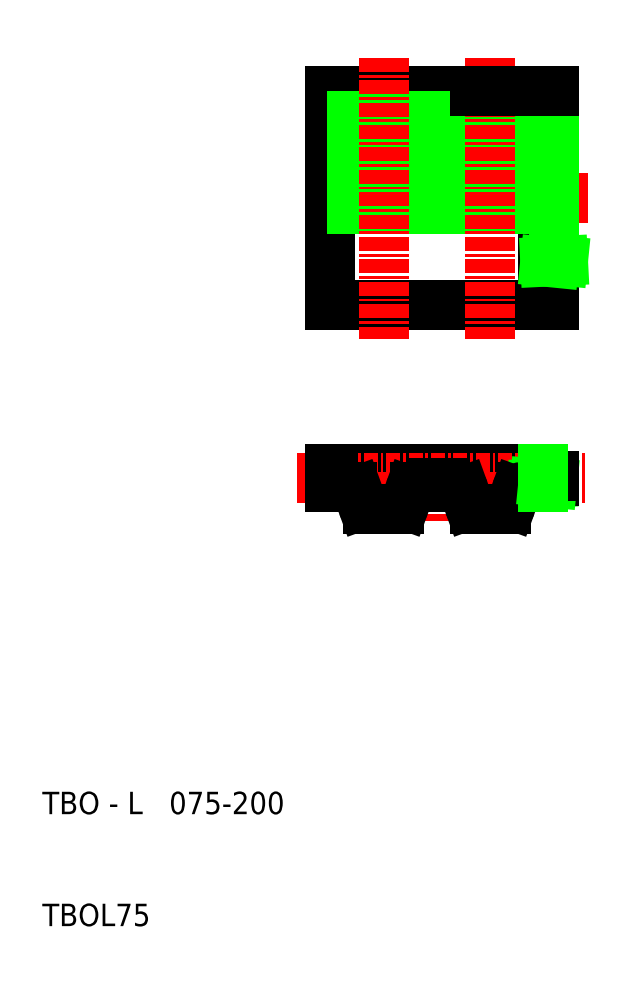
<metadata>
{"format":"dxf","ext":"dxf","renderer":"ezdxf+matplotlib","layout":"modelspace","background":"white","min_lineweight":24,"dpi":150}
</metadata>
<code>
0
SECTION
2
ENTITIES
0
TEXT
8
0
10
111.4
20
98.29
30
0
40
2
1
TBO - L   075-200
0
TEXT
8
0
10
111.4
20
88.29
30
0
40
2
1
TBOL75
0
LINE
8
0
10
137.1
20
129.1
30
0
11
156.2
21
129.1
31
0
0
LINE
8
0
10
147.1
20
127.5
30
0
11
148.6
21
127.5
31
0
0
LINE
8
CENTER
10
134.1
20
128.3
30
0
11
160.1
21
128.3
31
0
0
ARC
8
0
10
139.1
20
127
30
0
40
0.51
50
20
51
90
0
LINE
8
0
10
137.1
20
129.1
30
0
11
137.1
21
127.5
31
0
0
LINE
8
0
10
137.1
20
127.5
30
0
11
139.1
21
127.5
31
0
0
LINE
8
CENTER
10
141.9
20
125.6
30
0
11
141.9
21
129.1
31
0
0
LINE
8
CENTER
10
146.7
20
129.1
30
0
11
146.7
21
124.5
31
0
0
LINE
8
0
10
143.3
20
125.6
30
0
11
141.9
21
125.6
31
0
0
LINE
8
0
10
140.5
20
125.6
30
0
11
141.9
21
125.6
31
0
0
ARC
8
0
10
140.5
20
126.1
30
0
40
0.51
50
200
51
270
0
LINE
8
0
10
139.6
20
127.2
30
0
11
140
21
125.9
31
0
0
ARC
8
0
10
143.3
20
126.1
30
0
40
0.51
50
270
51
340
0
ARC
8
0
10
144.7
20
127
30
0
40
0.51
50
90
51
160
0
LINE
8
0
10
147.1
20
127.5
30
0
11
147.1
21
127.9
31
0
0
LINE
8
0
10
147.1
20
127.9
30
0
11
146.7
21
127.9
31
0
0
LINE
8
0
10
146.2
20
127.9
30
0
11
146.7
21
127.9
31
0
0
LINE
8
0
10
146.2
20
127.5
30
0
11
146.2
21
127.9
31
0
0
LINE
8
0
10
144.2
20
127.2
30
0
11
143.8
21
125.9
31
0
0
LINE
8
0
10
146.2
20
127.5
30
0
11
144.7
21
127.5
31
0
0
LINE
8
0
10
156.2
20
127.5
30
0
11
154.2
21
127.5
31
0
0
LINE
8
0
10
157
20
127.9
30
0
11
155.4
21
127.8
31
0
0
LINE
8
0
10
155.4
20
127.8
30
0
11
156.2
21
127.7
31
0
0
LINE
8
CENTER
10
151.4
20
125.6
30
0
11
151.4
21
129.1
31
0
0
LINE
8
0
10
152.8
20
125.6
30
0
11
151.4
21
125.6
31
0
0
LINE
8
0
10
150
20
125.6
30
0
11
151.4
21
125.6
31
0
0
ARC
8
0
10
150
20
126.1
30
0
40
0.51
50
200
51
270
0
ARC
8
0
10
148.6
20
127
30
0
40
0.51
50
20
51
90
0
LINE
8
0
10
149.1
20
127.2
30
0
11
149.5
21
125.9
31
0
0
ARC
8
0
10
152.8
20
126.1
30
0
40
0.51
50
270
51
340
0
ARC
8
0
10
154.2
20
127
30
0
40
0.51
50
90
51
160
0
LINE
8
0
10
153.7
20
127.2
30
0
11
153.3
21
125.9
31
0
0
LINE
8
0
10
157.1
20
128.5
30
0
11
157.1
21
128.1
31
0
0
LINE
8
0
10
156.2
20
128.5
30
0
11
156.2
21
128.1
31
0
0
LINE
8
0
10
156.2
20
128.1
30
0
11
157.1
21
128.1
31
0
0
LINE
8
0
10
156.2
20
128.1
30
0
11
156.2
21
128
31
0
0
LINE
8
0
10
156.2
20
127.7
30
0
11
156.2
21
127.5
31
0
0
LINE
8
0
10
156.2
20
128
30
0
11
157
21
127.9
31
0
0
LINE
8
0
10
156.2
20
128.5
30
0
11
157.1
21
128.5
31
0
0
LINE
8
0
10
156.2
20
129.1
30
0
11
156.2
21
128.5
31
0
0
LINE
8
0
10
137.1
20
143.7
30
0
11
156.2
21
143.7
31
0
0
LINE
8
0
10
137.1
20
162.8
30
0
11
150
21
162.8
31
0
0
LINE
8
CENTER
10
137.1
20
153.3
30
0
11
160.1
21
153.3
31
0
0
LINE
8
0
10
137.1
20
162.8
30
0
11
137.1
21
143.7
31
0
0
LINE
8
0
10
143.3
20
162.8
30
0
11
143.3
21
143.7
31
0
0
LINE
8
0
10
144.7
20
162.8
30
0
11
144.7
21
143.7
31
0
0
LINE
8
0
10
140.5
20
162.8
30
0
11
140.5
21
143.7
31
0
0
LINE
8
0
10
139.1
20
162.8
30
0
11
139.1
21
143.7
31
0
0
LINE
8
CENTER
10
141.9
20
165.8
30
0
11
141.9
21
140.7
31
0
0
LINE
8
0
10
156.2
20
162.8
30
0
11
156.2
21
143.7
31
0
0
LINE
8
0
10
152.8
20
162.8
30
0
11
152.8
21
143.7
31
0
0
LINE
8
0
10
154.2
20
162.8
30
0
11
154.2
21
143.7
31
0
0
LINE
8
0
10
148.6
20
162.8
30
0
11
148.6
21
143.7
31
0
0
LINE
8
0
10
150
20
162.8
30
0
11
150
21
143.7
31
0
0
LINE
8
CENTER
10
151.4
20
165.8
30
0
11
151.4
21
140.7
31
0
0
LINE
8
0
10
157.1
20
162.8
30
0
11
157.1
21
147.8
31
0
0
LINE
8
0
10
157.1
20
147.6
30
0
11
157.1
21
143.7
31
0
0
LINE
8
0
10
156.2
20
143.7
30
0
11
157.1
21
143.7
31
0
0
LINE
8
0
10
157.1
20
147.8
30
0
11
157.9
21
147.7
31
0
0
LINE
8
0
10
157.9
20
147.7
30
0
11
156.3
21
147.6
31
0
0
LINE
8
0
10
156.3
20
147.6
30
0
11
157.1
21
147.6
31
0
0
LINE
8
0
10
152.8
20
162.8
30
0
11
156.2
21
162.8
31
0
0
LINE
8
0
10
150
20
162.8
30
0
11
152.8
21
162.8
31
0
0
LINE
8
0
10
156.2
20
162.8
30
0
11
157.1
21
162.8
31
0
0
ENDSEC
0
EOF

</code>
